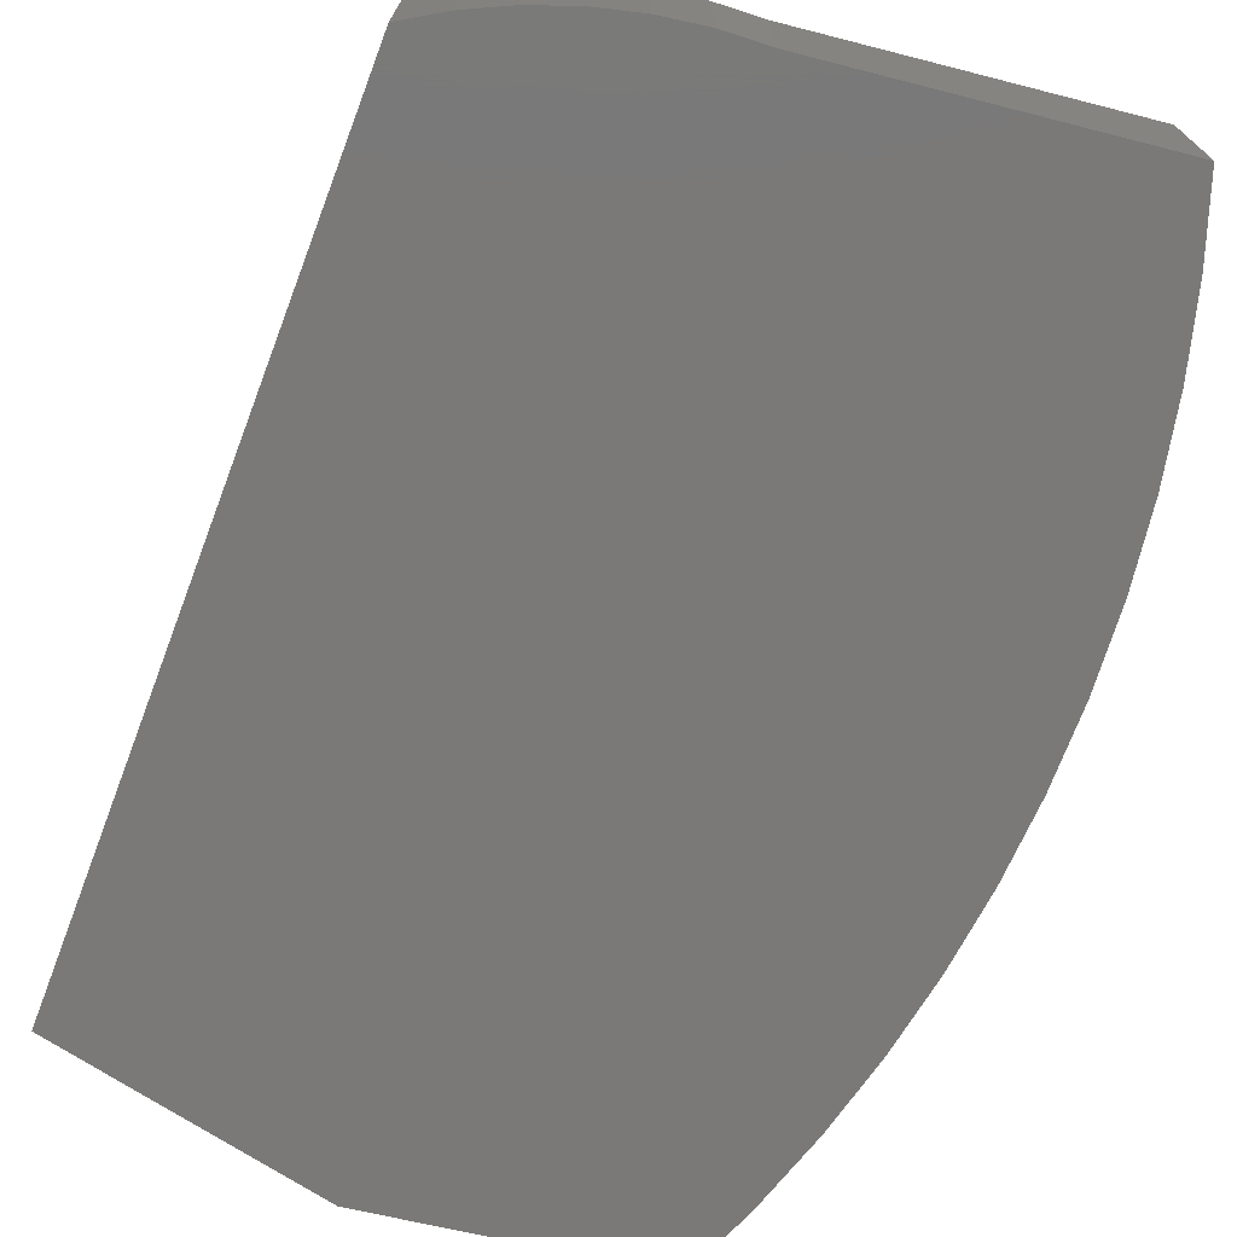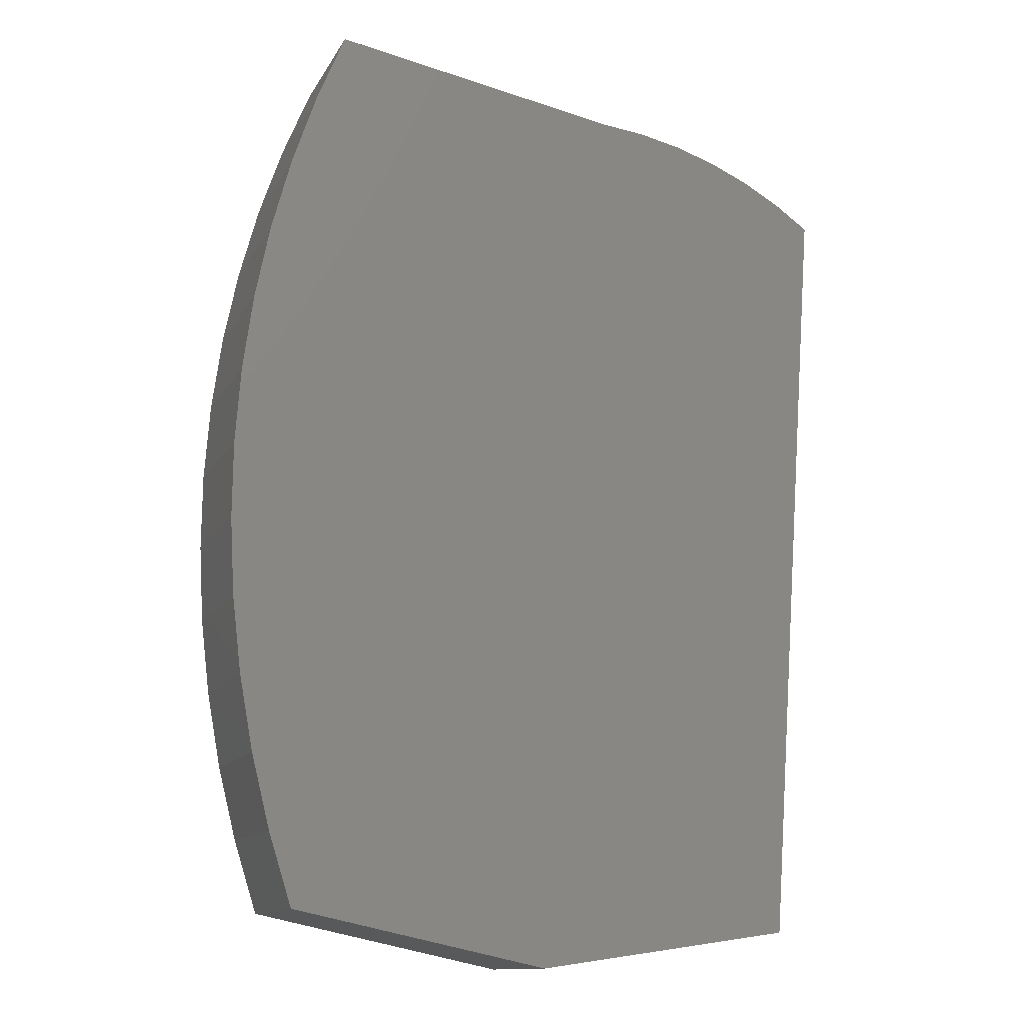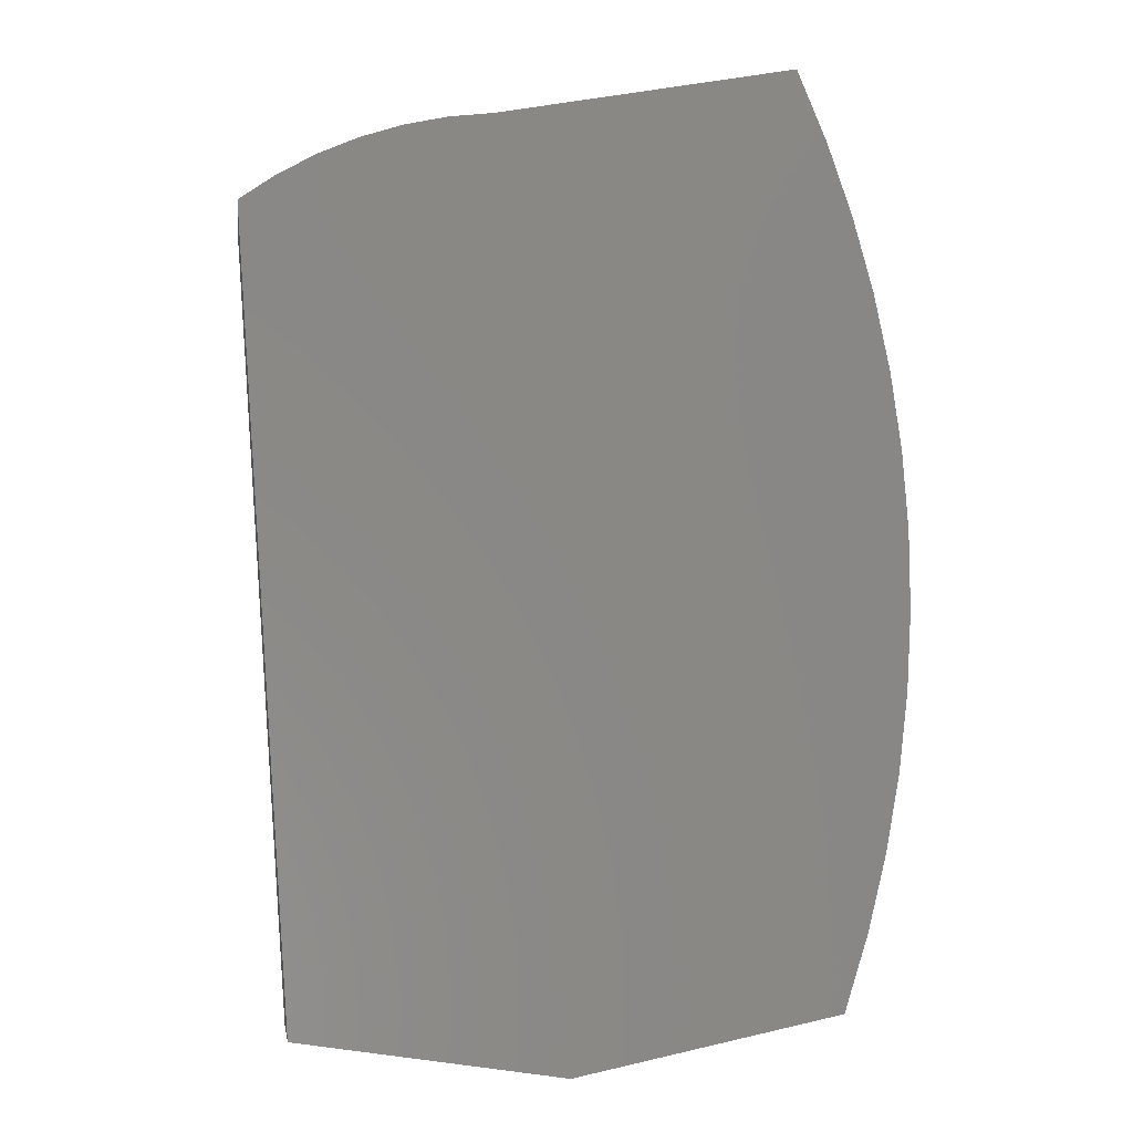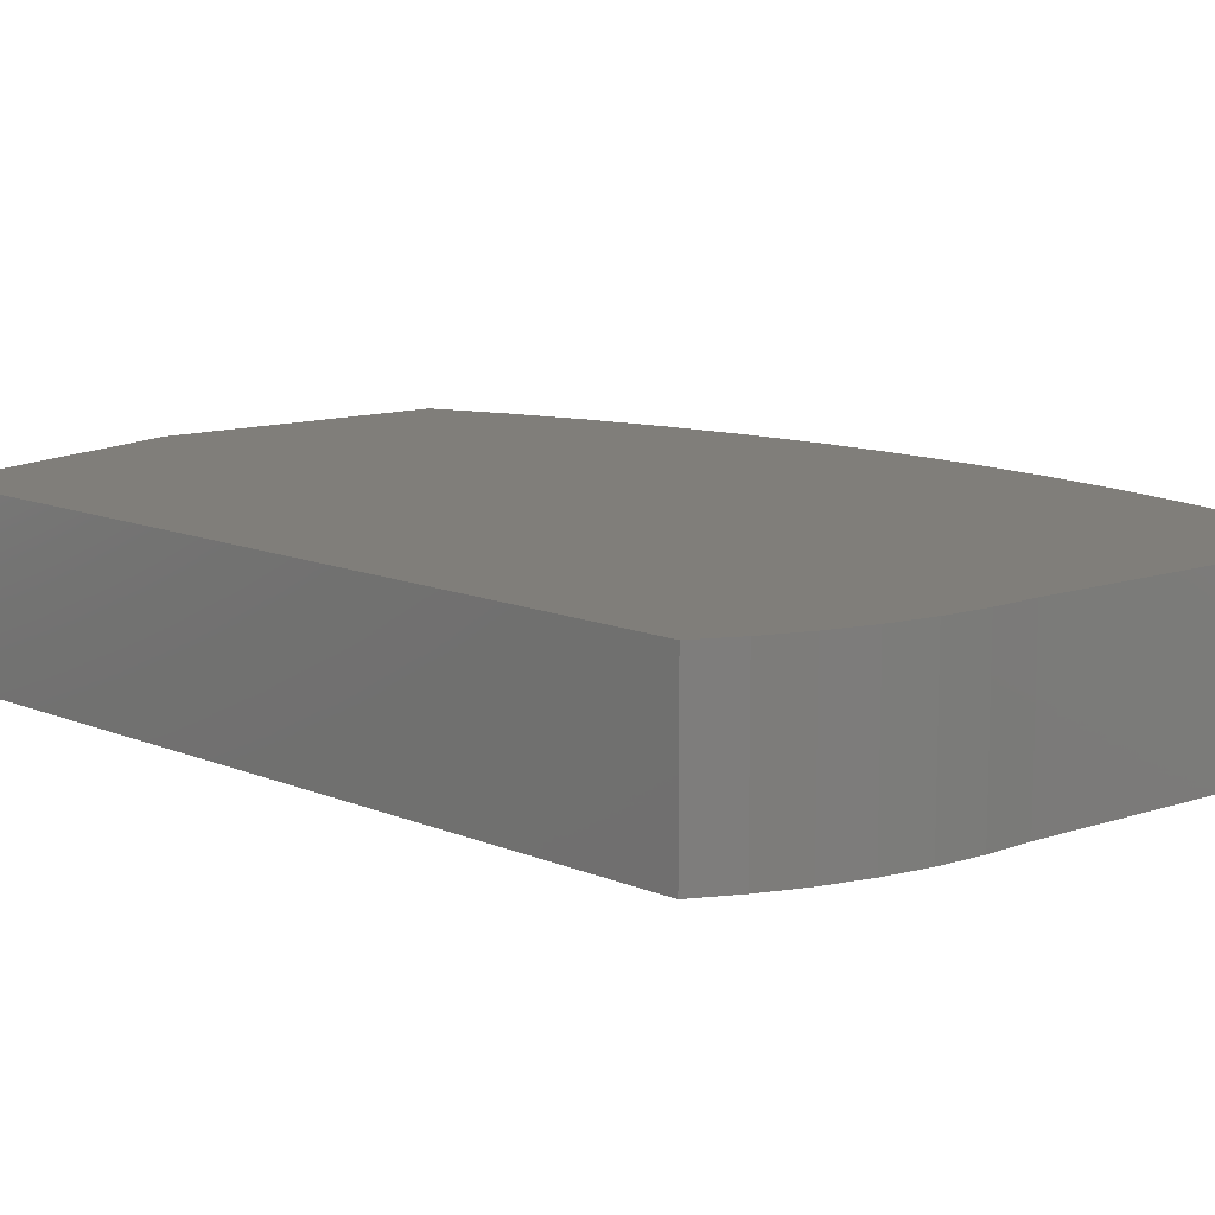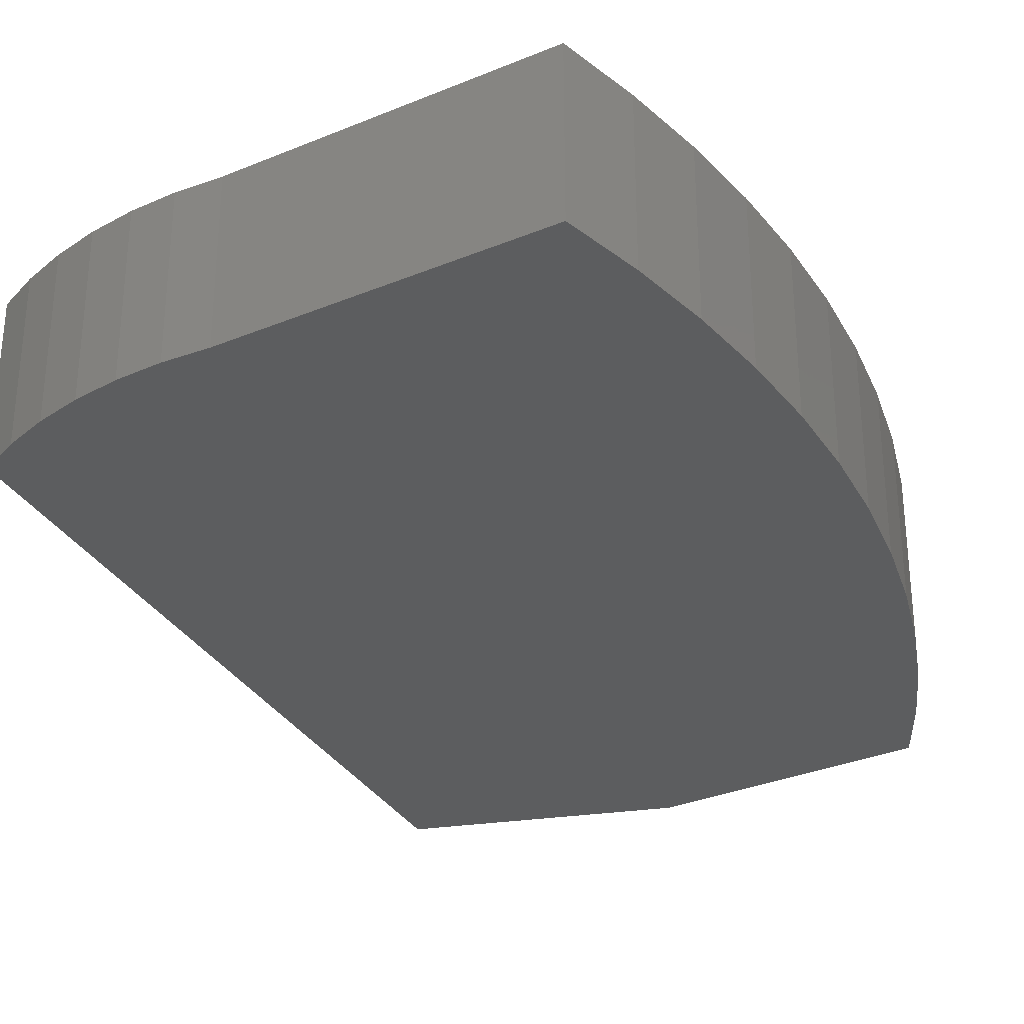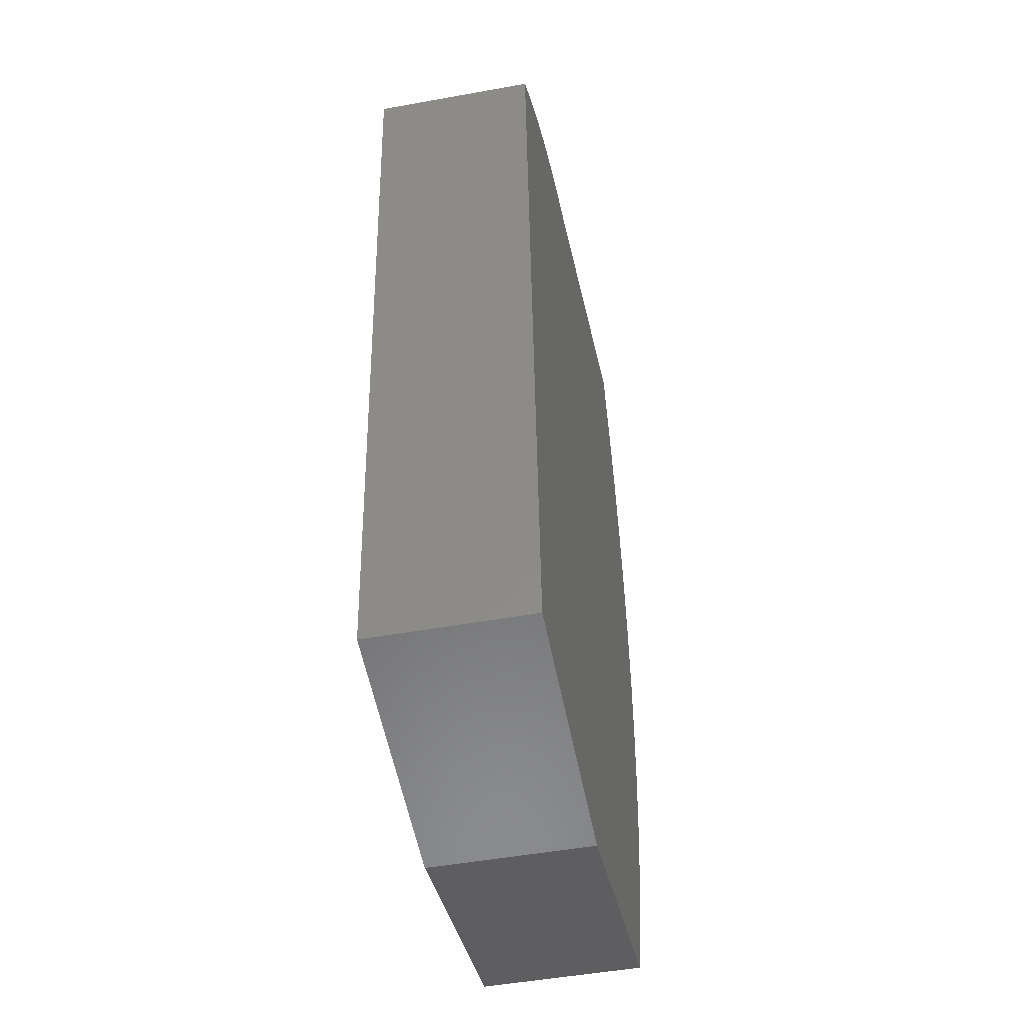
<metadata>
{"format":"stl","ext":"stl","renderer":"f3d","projection":"perspective","resolution":1024,"background":"white","views":[{"elev":-72.3,"azim":-24.9,"up":"+Y"},{"elev":-12.7,"azim":160.8,"up":"+Z"},{"elev":-5.5,"azim":-7.8,"up":"+Z"},{"elev":12.1,"azim":-49.2,"up":"+Y"},{"elev":-30.6,"azim":20.1,"up":"+Y"},{"elev":-48.9,"azim":-78.6,"up":"+Z"}]}
</metadata>
<code>
# stl→obj: 66 verts, 128 faces
v -0.5021 -0.01587 0.1783
v -0.5466 -0.06349 0.8005
v -0.5466 -0.01587 0.8005
v -0.5021 -0.06349 0.1783
v -0.3886 -0.01587 0.8704
v -0.354 -0.06349 0.8746
v -0.354 -0.01587 0.8746
v -0.3886 -0.06349 0.8704
v -0.4226 -0.01587 0.8628
v -0.4226 -0.06349 0.8628
v -0.4558 -0.01587 0.8519
v -0.4558 -0.06349 0.8519
v -0.4877 -0.01587 0.8378
v -0.4877 -0.06349 0.8378
v -0.518 -0.01587 0.8206
v -0.518 -0.06349 0.8206
v -0.2947 -0.01587 0.1487
v -0.2947 -0.06349 0.1487
v -0.5466 0.06349 0.8005
v -0.5021 0.06349 0.1783
v -0.06856 -0.06349 0.2522
v -0.0873 -0.06349 0.1931
v -0.05358 -0.06349 0.3124
v -0.04244 -0.06349 0.3734
v -0.03518 -0.06349 0.435
v -0.03183 -0.06349 0.4969
v -0.0324 -0.06349 0.5589
v -0.03689 -0.06349 0.6208
v -0.04528 -0.06349 0.6822
v -0.05753 -0.06349 0.743
v -0.0736 -0.06349 0.8029
v -0.09343 -0.06349 0.8617
v -0.1169 -0.06349 0.919
v -0.1169 -0.01587 0.919
v -0.354 0.06349 0.8746
v -0.3886 0.06349 0.8704
v -0.4226 0.06349 0.8628
v -0.4558 0.06349 0.8519
v -0.4877 0.06349 0.8378
v -0.518 0.06349 0.8206
v -0.0873 -0.01587 0.1931
v -0.2947 0.06349 0.1487
v -0.06856 0.06349 0.2522
v -0.0873 0.06349 0.1931
v -0.05358 0.06349 0.3124
v -0.04244 0.06349 0.3734
v -0.03518 0.06349 0.435
v -0.03183 0.06349 0.4969
v -0.0324 0.06349 0.5589
v -0.03689 0.06349 0.6208
v -0.04528 0.06349 0.6822
v -0.05753 0.06349 0.743
v -0.0736 0.06349 0.8029
v -0.09343 0.06349 0.8617
v -0.1169 0.06349 0.919
v -0.06856 -0.01587 0.2522
v -0.05358 -0.01587 0.3124
v -0.04244 -0.01587 0.3734
v -0.03518 -0.01587 0.435
v -0.03183 -0.01587 0.4969
v -0.0324 -0.01587 0.5589
v -0.03689 -0.01587 0.6208
v -0.04528 -0.01587 0.6822
v -0.05753 -0.01587 0.743
v -0.0736 -0.01587 0.8029
v -0.09343 -0.01587 0.8617
f 1 2 3
f 1 4 2
f 5 6 7
f 5 8 6
f 9 10 8
f 9 8 5
f 11 12 10
f 11 10 9
f 13 14 12
f 13 12 11
f 15 16 14
f 15 14 13
f 3 2 16
f 3 16 15
f 17 4 1
f 17 18 4
f 1 3 19
f 1 19 20
f 21 18 22
f 23 18 21
f 24 18 23
f 25 4 18
f 25 18 24
f 26 2 4
f 26 4 25
f 27 8 10
f 27 10 12
f 27 12 14
f 27 14 16
f 27 16 2
f 27 2 26
f 28 6 8
f 28 8 27
f 29 6 28
f 30 6 29
f 31 6 30
f 32 6 31
f 33 6 32
f 7 33 34
f 7 6 33
f 5 7 35
f 5 35 36
f 9 36 37
f 9 5 36
f 11 37 38
f 11 9 37
f 13 38 39
f 13 11 38
f 15 39 40
f 15 13 39
f 3 40 19
f 3 15 40
f 41 18 17
f 41 22 18
f 17 1 20
f 17 20 42
f 43 44 42
f 45 43 42
f 46 45 42
f 47 42 20
f 47 46 42
f 48 20 19
f 48 47 20
f 49 37 36
f 49 38 37
f 49 39 38
f 49 40 39
f 49 19 40
f 49 48 19
f 50 36 35
f 50 49 36
f 51 50 35
f 52 51 35
f 53 52 35
f 54 53 35
f 55 54 35
f 56 22 41
f 56 21 22
f 57 23 21
f 57 21 56
f 58 24 23
f 58 23 57
f 59 25 24
f 59 24 58
f 60 26 25
f 60 25 59
f 61 27 26
f 61 26 60
f 62 28 27
f 62 27 61
f 63 29 28
f 63 28 62
f 64 30 29
f 64 29 63
f 65 31 30
f 65 30 64
f 66 32 31
f 66 31 65
f 34 33 32
f 34 32 66
f 7 34 55
f 7 55 35
f 41 17 42
f 41 42 44
f 56 41 44
f 56 44 43
f 57 43 45
f 57 56 43
f 58 45 46
f 58 57 45
f 59 46 47
f 59 58 46
f 60 47 48
f 60 59 47
f 61 48 49
f 61 60 48
f 62 49 50
f 62 61 49
f 63 50 51
f 63 62 50
f 64 51 52
f 64 63 51
f 65 52 53
f 65 64 52
f 66 53 54
f 66 65 53
f 34 54 55
f 34 66 54

</code>
